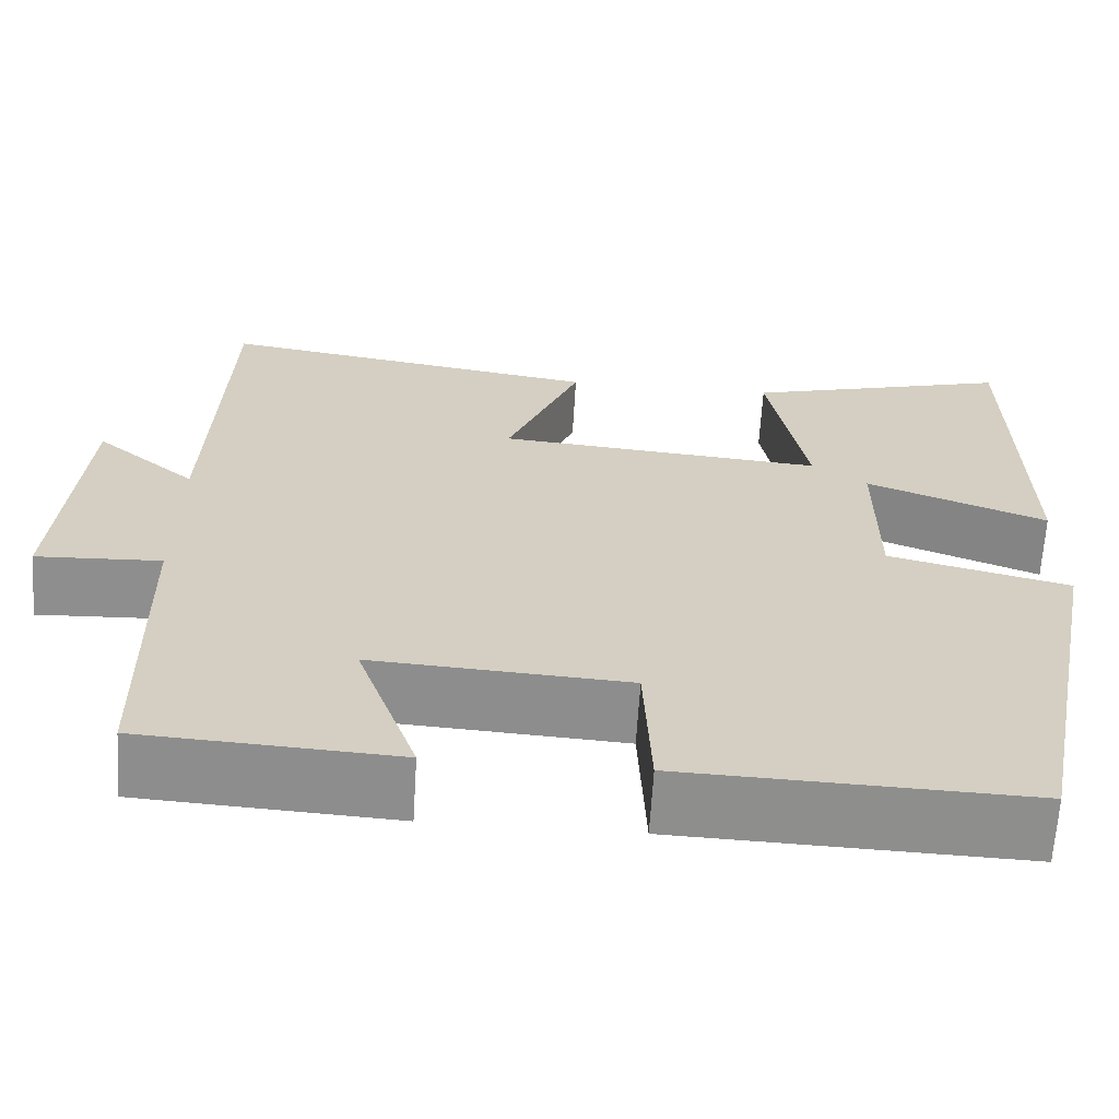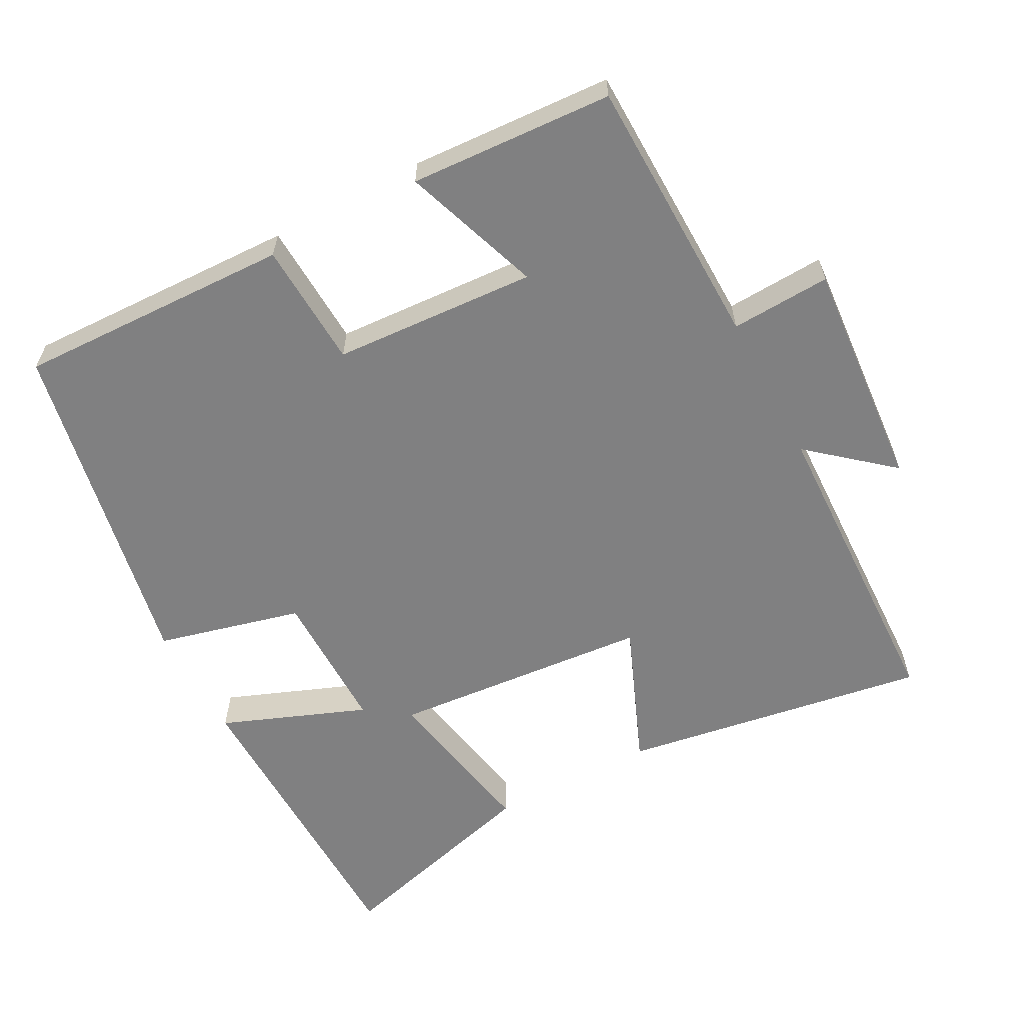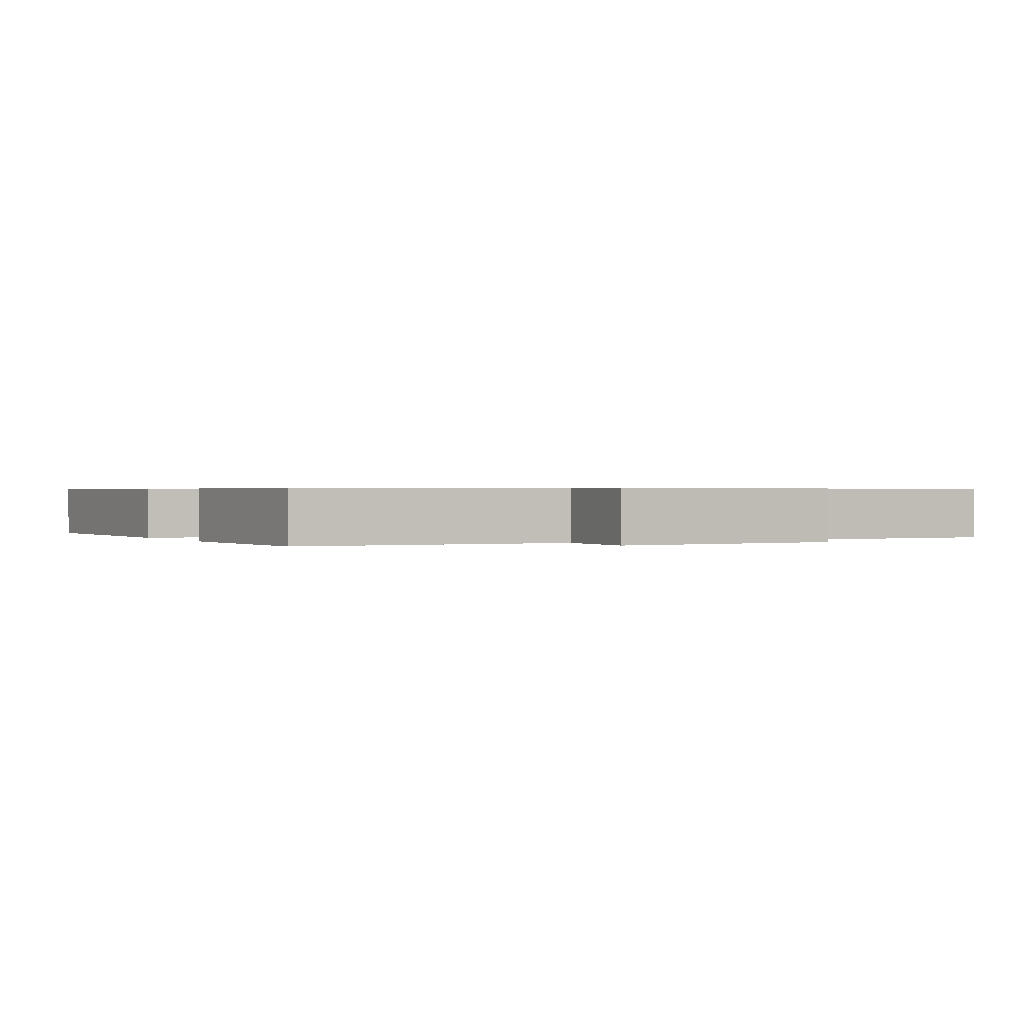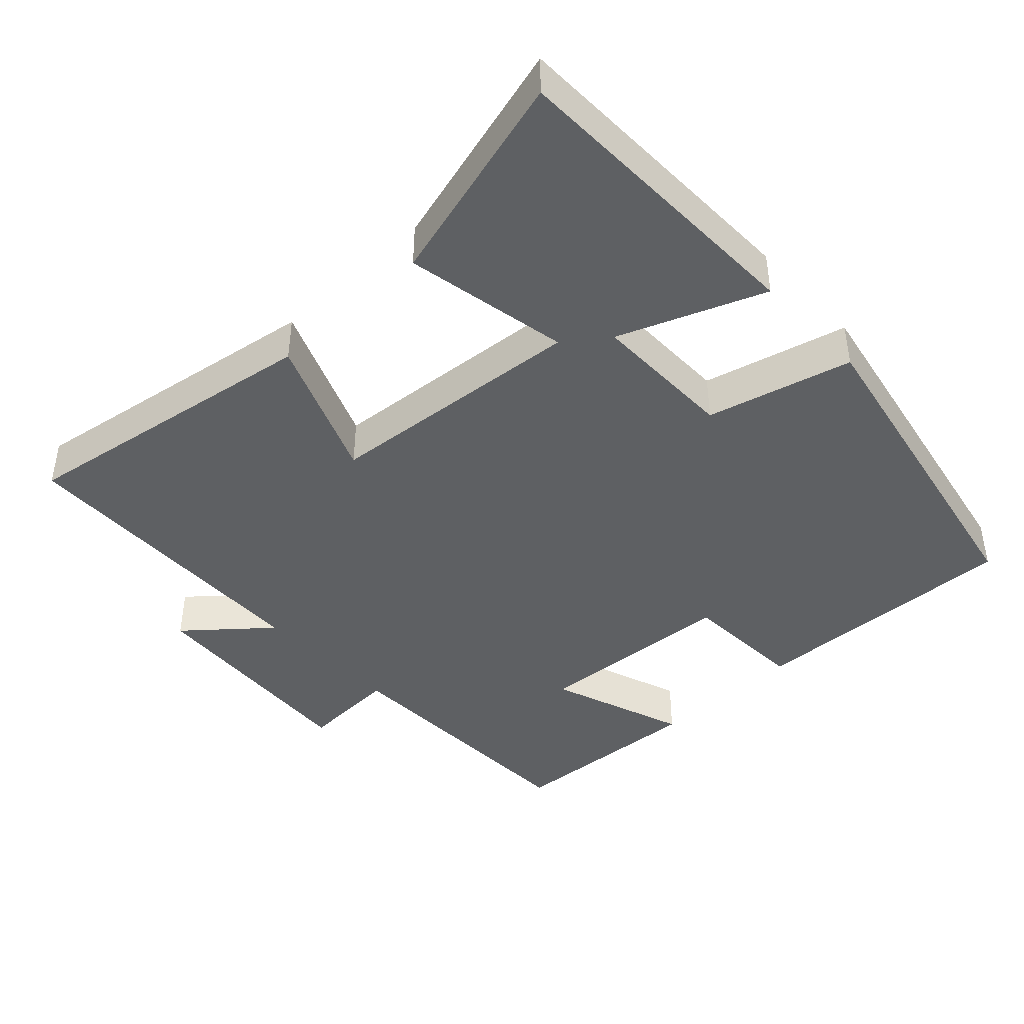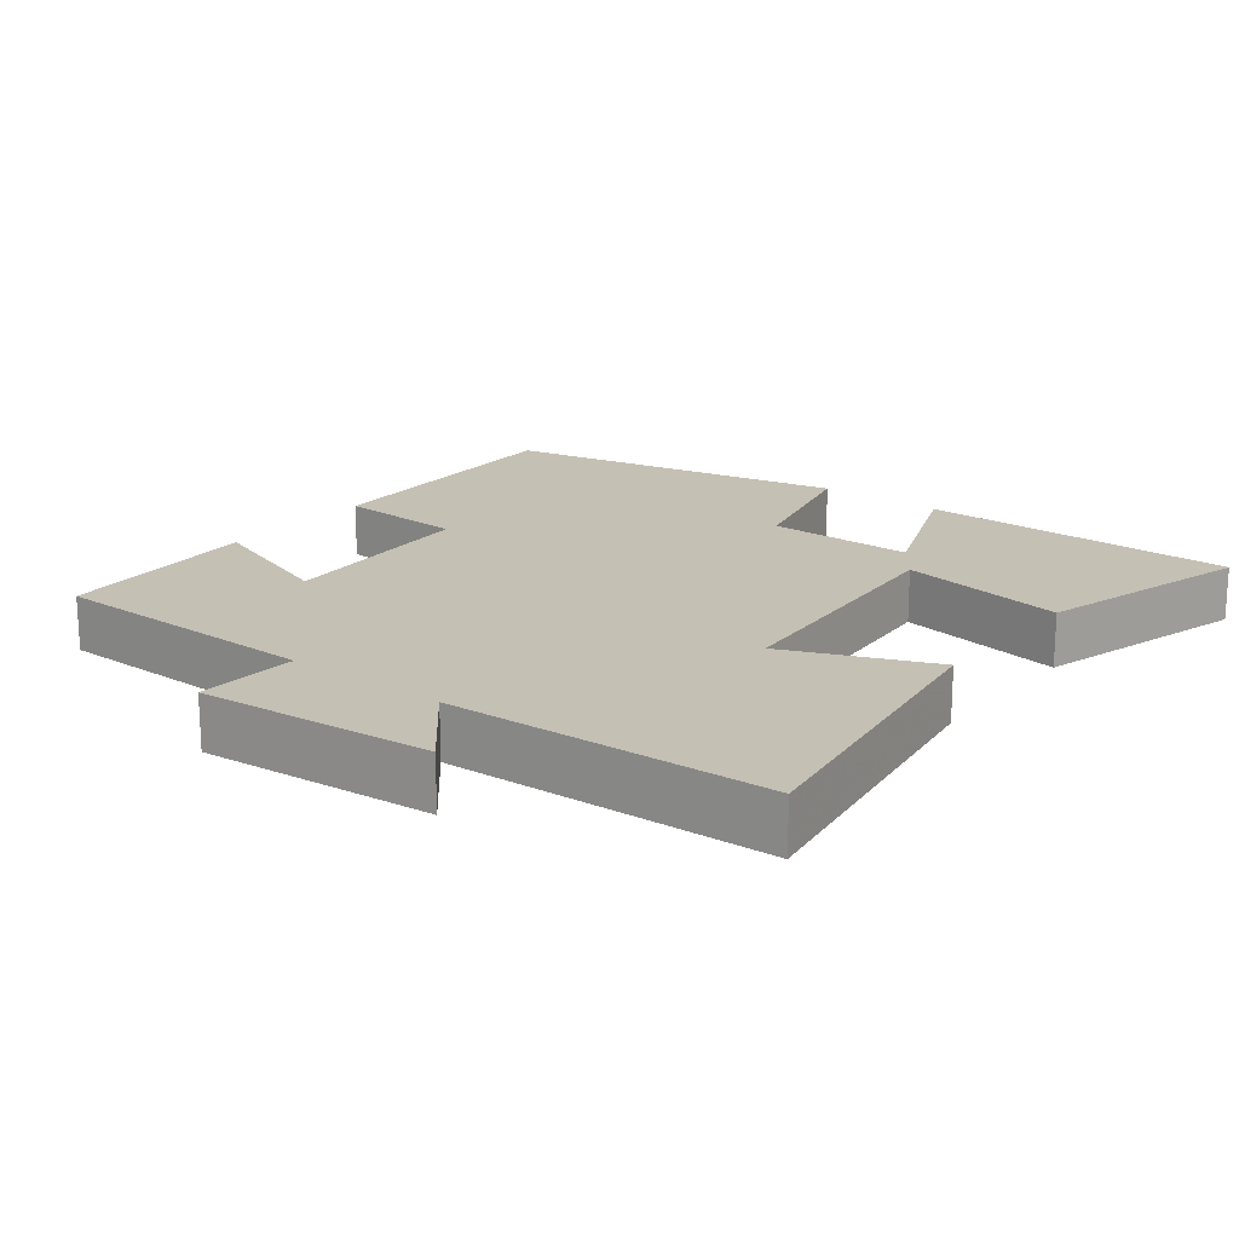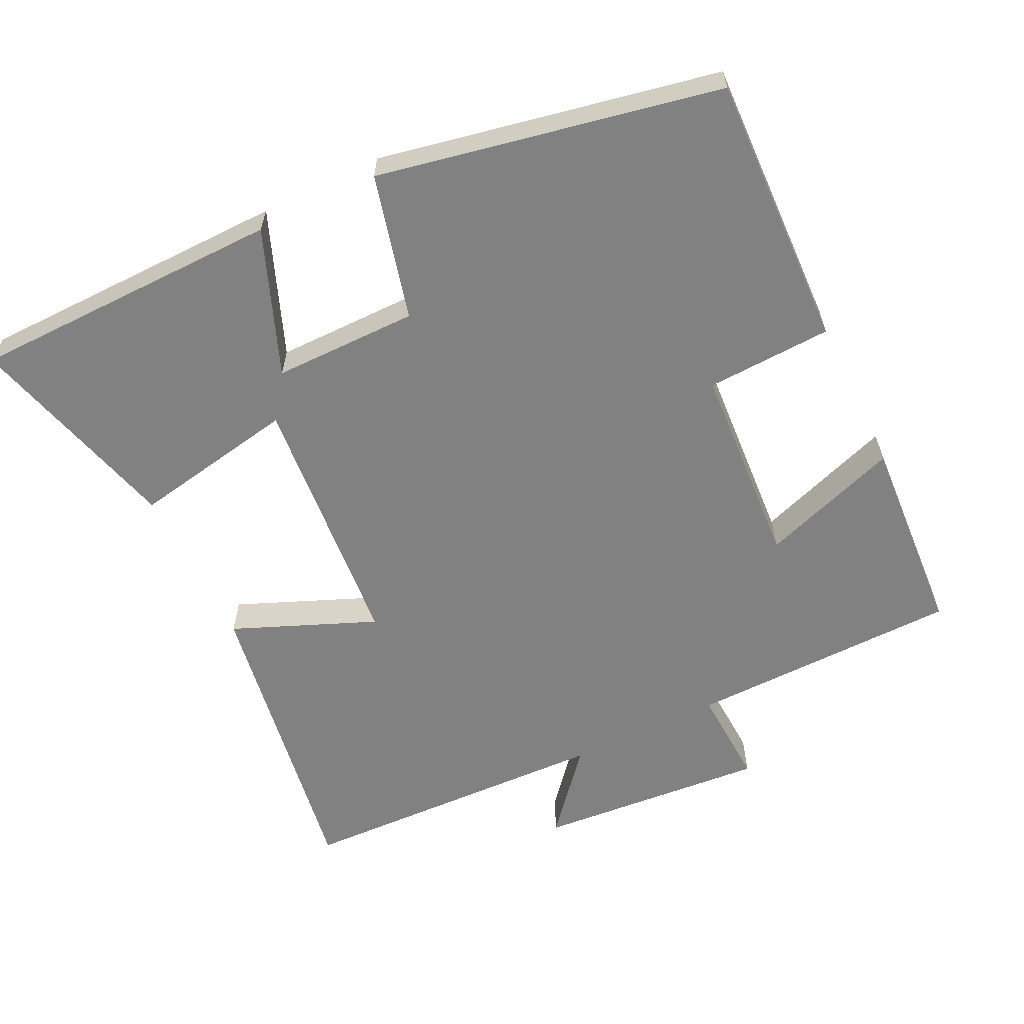
<metadata>
{"format":"obj","ext":"obj","renderer":"f3d","projection":"perspective","resolution":1024,"background":"white","views":[{"elev":-64.9,"azim":-3.5,"up":"+Z"},{"elev":-60.1,"azim":-151.8,"up":"+Y"},{"elev":0.6,"azim":-117.0,"up":"+Y"},{"elev":-42.6,"azim":43.3,"up":"+Y"},{"elev":18.2,"azim":-52.0,"up":"+Y"},{"elev":-60.4,"azim":115.9,"up":"+Y"}]}
</metadata>
<code>
v -0.484 0.07 0.57
v -0.051 0.07 0.5
v -0.134 0.07 0.299
v 0.234 0.07 0.267
v 0.191 0.07 0.5
v 0.494 0.07 0.583
v 0.5 0.07 0.142
v 0.296 0.07 0.222
v 0.296 0.07 0.018
v 0.5 0.07 -0.034
v 0.405 0.07 -0.513
v 0.018 0.07 -0.5
v 0.01 0.07 -0.323
v -0.276 0.07 -0.305
v -0.208 0.07 -0.5
v -0.493 0.07 -0.483
v -0.5 0.07 -0.099
v -0.64 0.07 -0.106
v -0.614 0.07 0.22
v -0.5 0.07 0.123
v -0.484 0 0.57
v -0.051 0 0.5
v -0.134 0 0.299
v 0.234 0 0.267
v 0.191 0 0.5
v 0.494 0 0.583
v 0.5 0 0.142
v 0.296 0 0.222
v 0.296 0 0.018
v 0.5 0 -0.034
v 0.405 0 -0.513
v 0.018 0 -0.5
v 0.01 0 -0.323
v -0.276 0 -0.305
v -0.208 0 -0.5
v -0.493 0 -0.483
v -0.5 0 -0.099
v -0.64 0 -0.106
v -0.614 0 0.22
v -0.5 0 0.123
f 17 18 19 20
f 16 17 20
f 15 16 20
f 14 15 20
f 13 14 20 1
f 11 12 13
f 10 11 13
f 9 10 13
f 8 9 13
f 6 7 8
f 5 6 8
f 4 5 8
f 3 4 8 13
f 1 2 3
f 1 3 13
f 40 39 38 37
f 40 37 36
f 40 36 35
f 40 35 34
f 21 40 34 33
f 33 32 31
f 33 31 30
f 33 30 29
f 33 29 28
f 28 27 26
f 28 26 25
f 28 25 24
f 33 28 24 23
f 23 22 21
f 33 23 21
f 1 21 22 2
f 2 22 23 3
f 3 23 24 4
f 4 24 25 5
f 5 25 26 6
f 6 26 27 7
f 7 27 28 8
f 8 28 29 9
f 9 29 30 10
f 10 30 31 11
f 11 31 32 12
f 12 32 33 13
f 13 33 34 14
f 14 34 35 15
f 15 35 36 16
f 16 36 37 17
f 17 37 38 18
f 18 38 39 19
f 19 39 40 20
f 20 40 21 1

</code>
